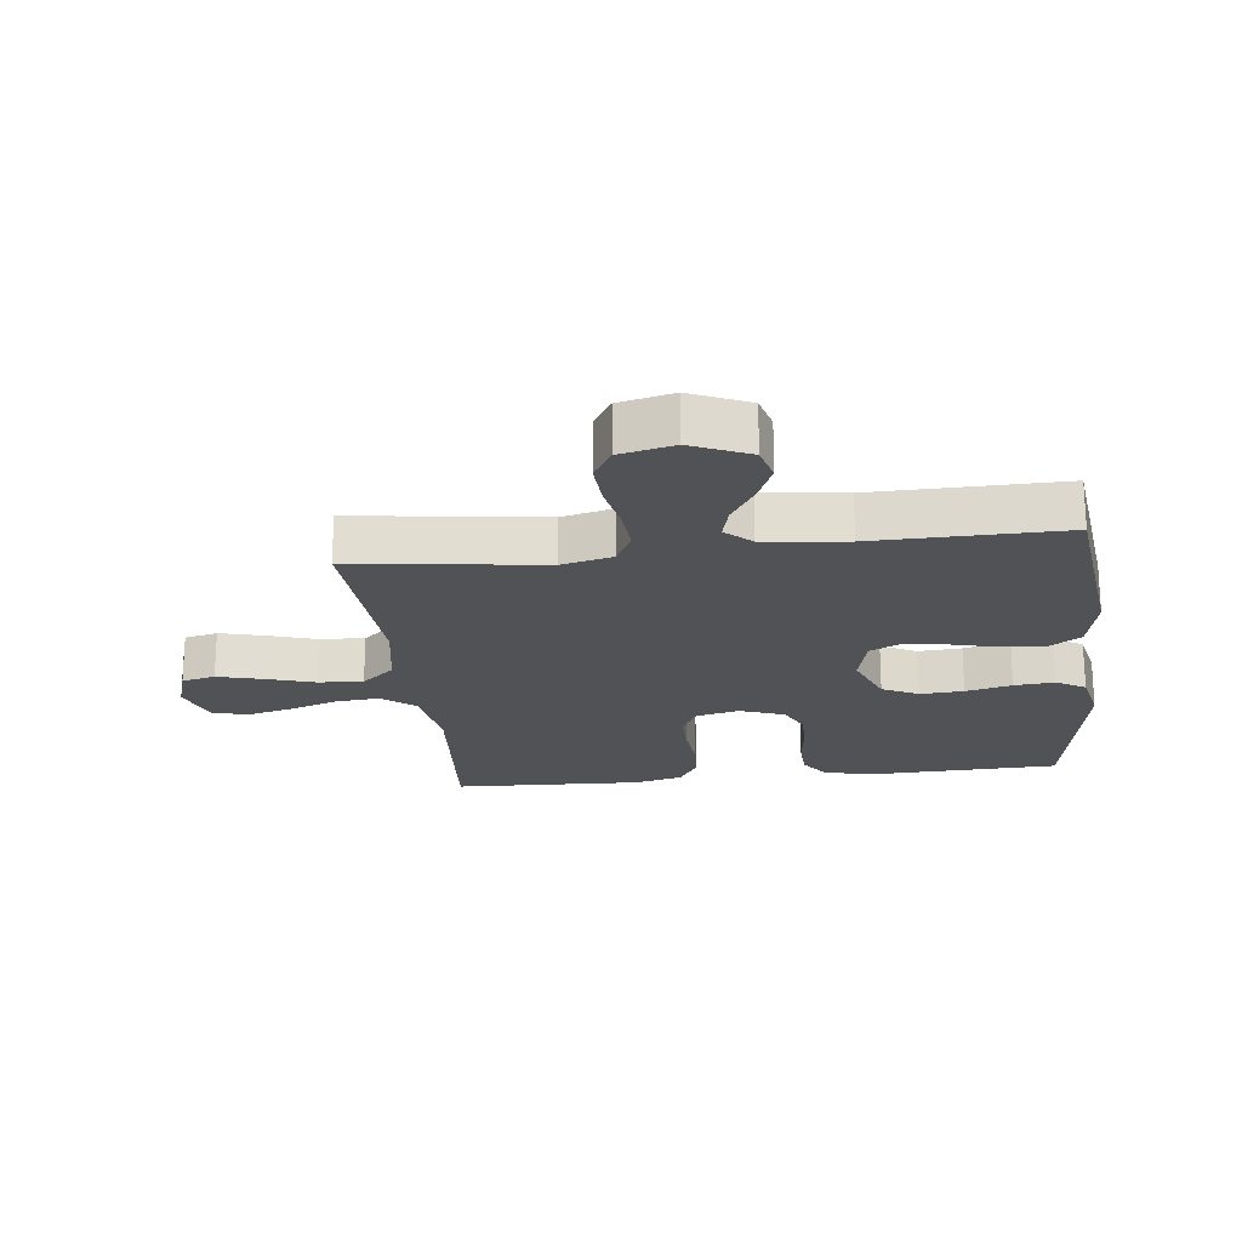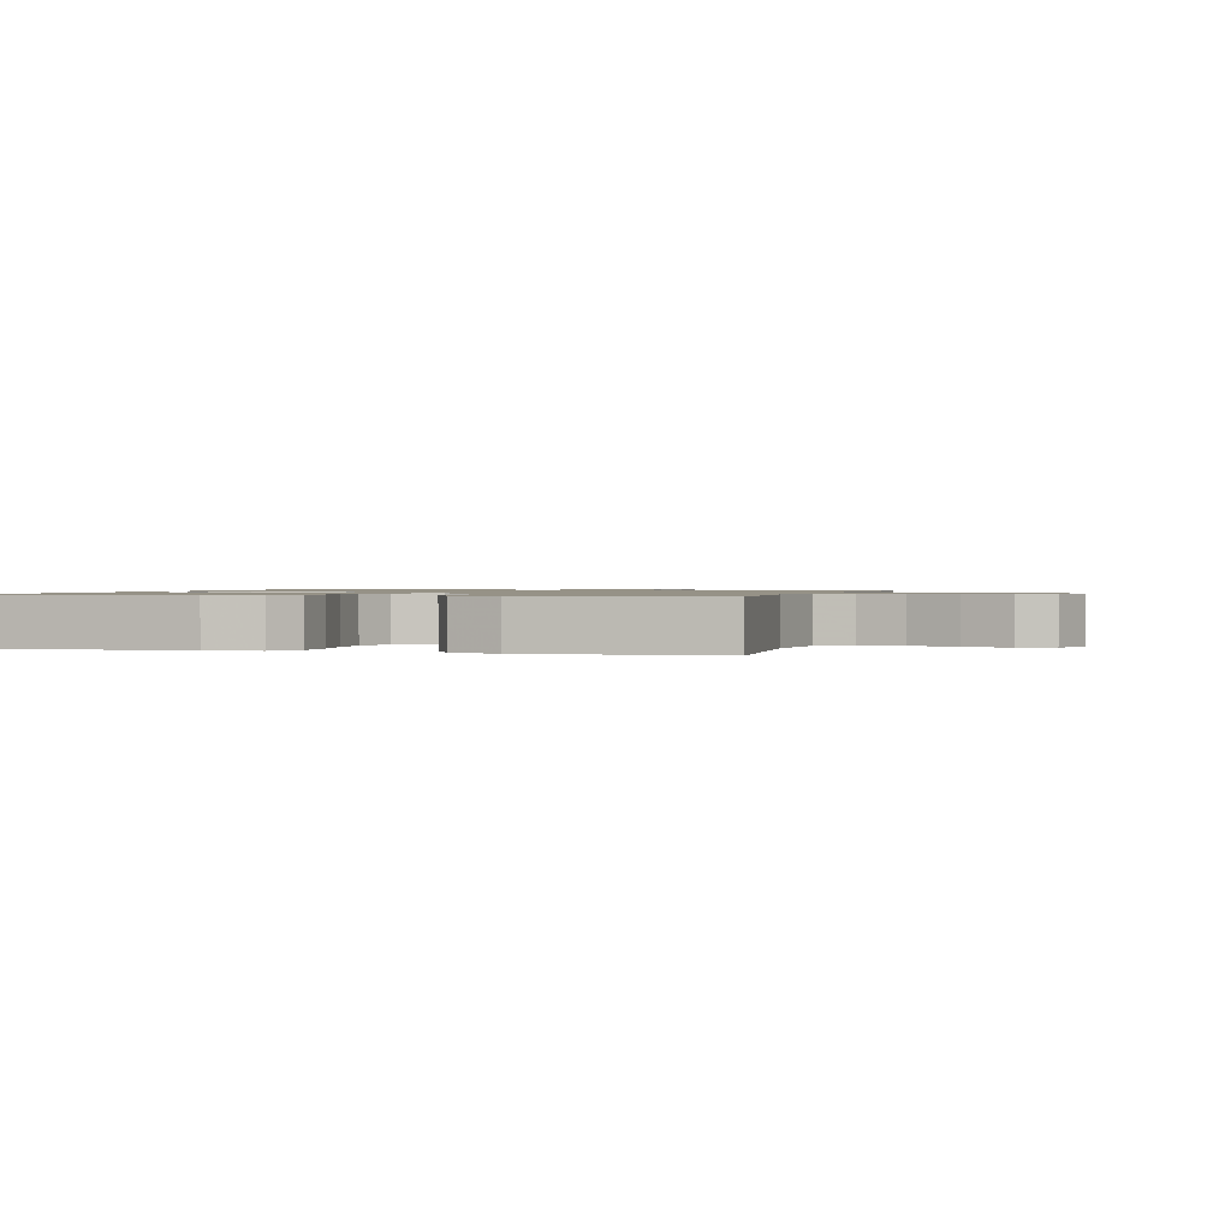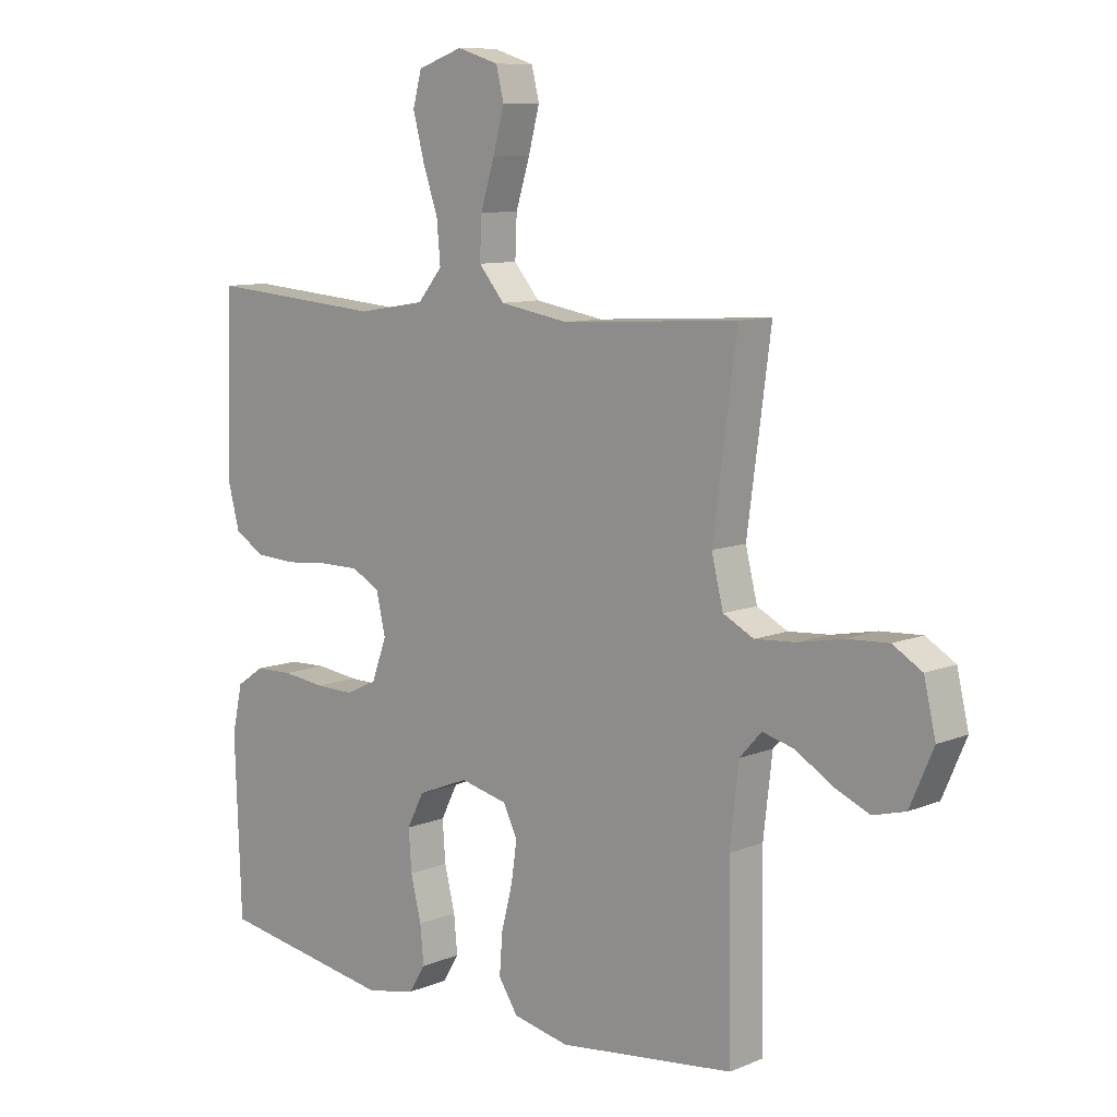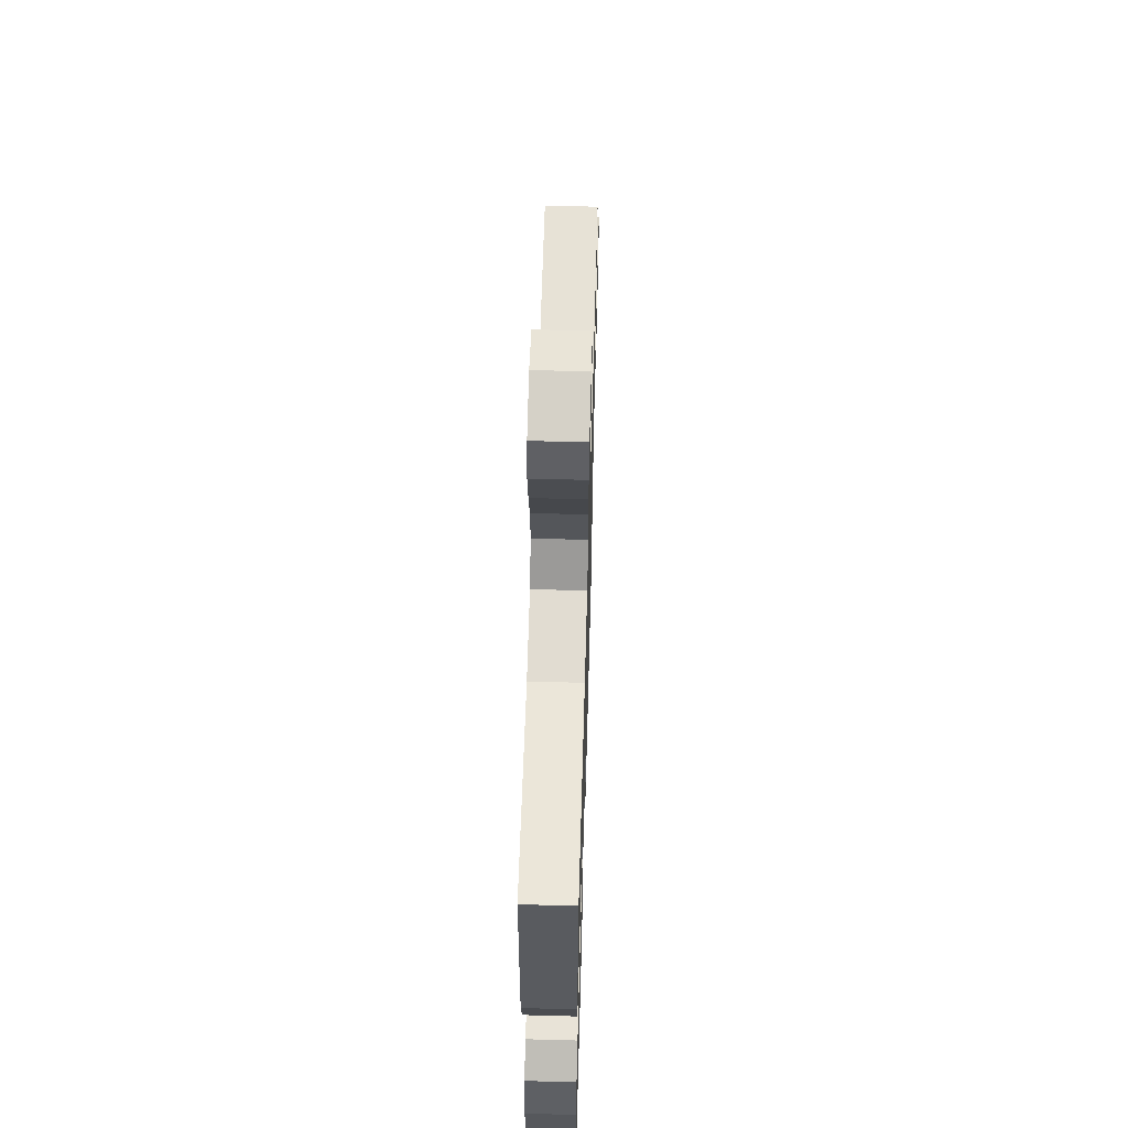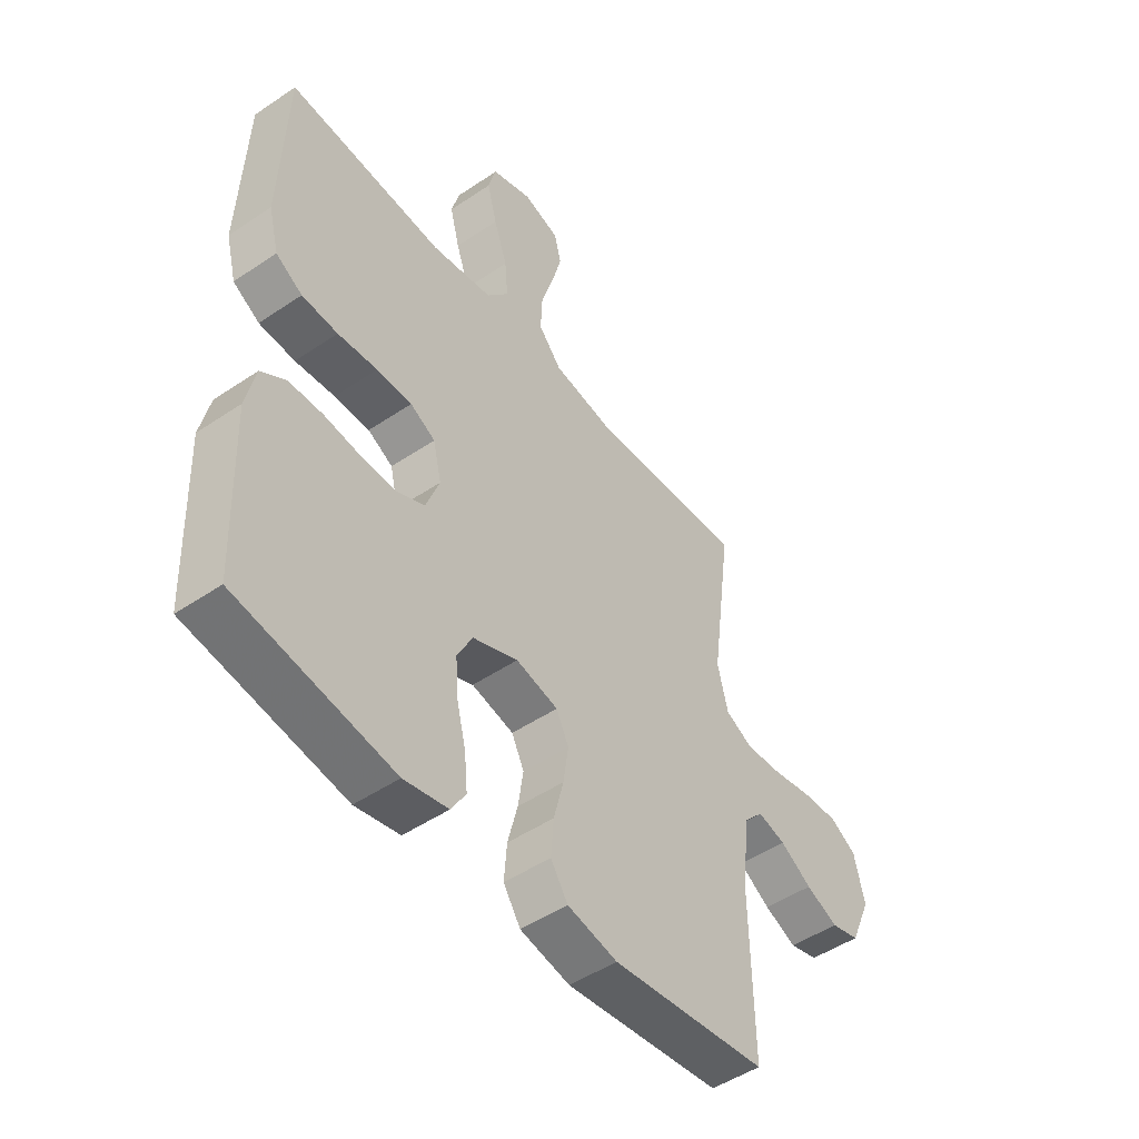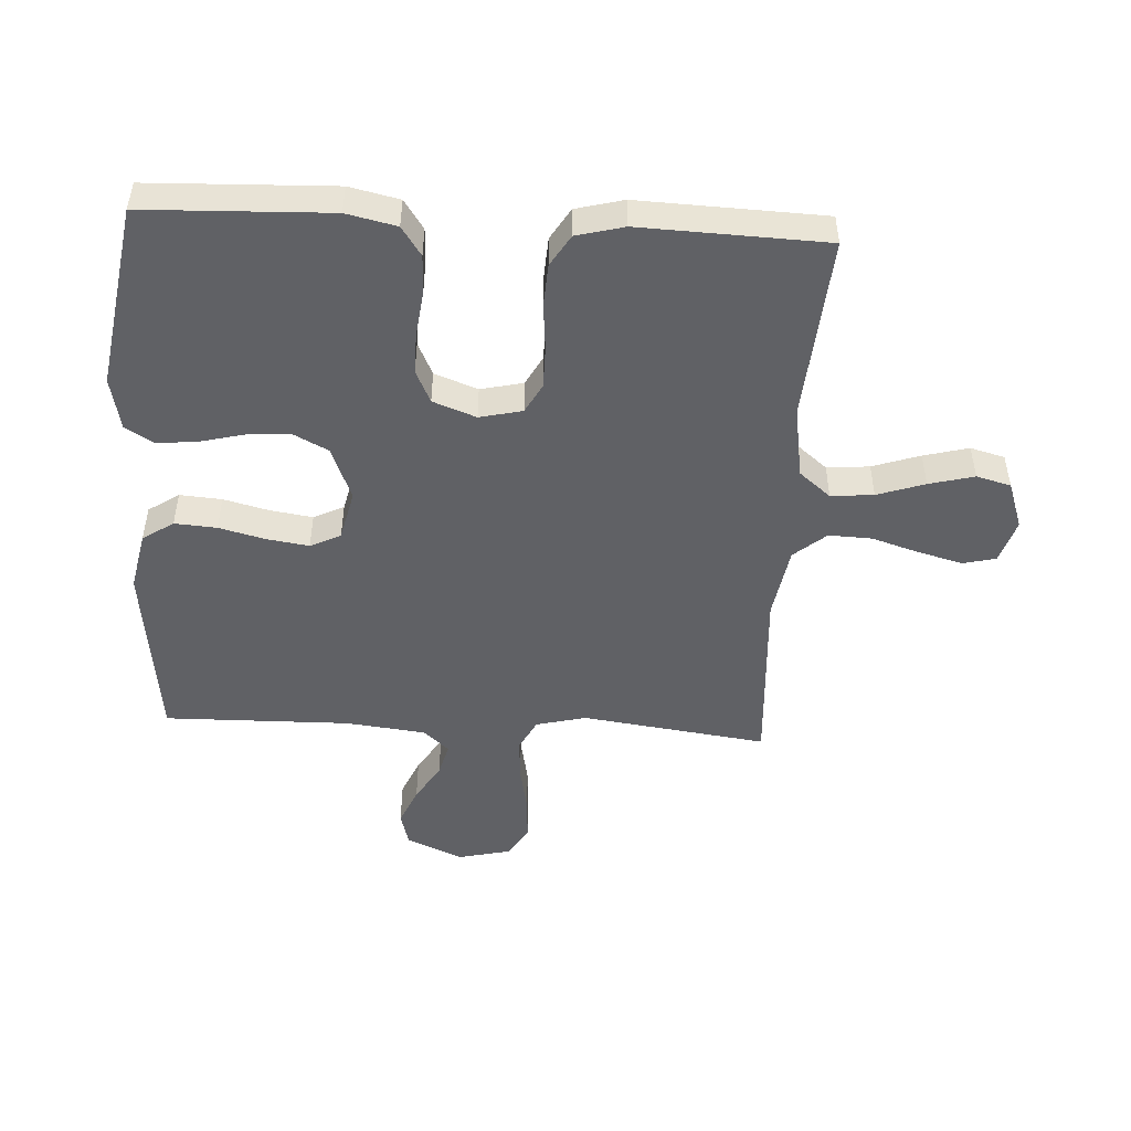
<metadata>
{"format":"obj","ext":"obj","renderer":"f3d","projection":"perspective","resolution":1024,"background":"white","views":[{"elev":-21.2,"azim":96.6,"up":"+Y"},{"elev":1.0,"azim":-73.7,"up":"+Y"},{"elev":9.5,"azim":43.2,"up":"+Z"},{"elev":59.9,"azim":-88.4,"up":"+Z"},{"elev":-49.0,"azim":-53.1,"up":"+Z"},{"elev":-48.9,"azim":-93.2,"up":"+Y"}]}
</metadata>
<code>
v -0.5 0.07 0.5
v -0.2 0.07 0.476
v -0.083 0.07 0.495
v -0.041 0.07 0.546
v -0.047 0.07 0.615
v -0.073 0.07 0.692
v -0.092 0.07 0.765
v -0.077 0.07 0.821
v 0 0.07 0.848
v 0.071 0.07 0.826
v 0.084 0.07 0.773
v 0.065 0.07 0.701
v 0.041 0.07 0.624
v 0.038 0.07 0.554
v 0.082 0.07 0.502
v 0.2 0.07 0.482
v 0.5 0.07 0.5
v 0.46 0.07 0.2
v 0.48 0.07 0.119
v 0.532 0.07 0.092
v 0.602 0.07 0.097
v 0.678 0.07 0.112
v 0.749 0.07 0.116
v 0.799 0.07 0.086
v 0.819 0.07 0
v 0.779 0.07 -0.092
v 0.724 0.07 -0.107
v 0.662 0.07 -0.08
v 0.601 0.07 -0.042
v 0.547 0.07 -0.028
v 0.51 0.07 -0.069
v 0.495 0.07 -0.2
v 0.5 0.07 -0.5
v 0.2 0.07 -0.536
v 0.104 0.07 -0.516
v 0.071 0.07 -0.466
v 0.076 0.07 -0.398
v 0.095 0.07 -0.323
v 0.105 0.07 -0.255
v 0.081 0.07 -0.206
v 0 0.07 -0.187
v -0.087 0.07 -0.222
v -0.116 0.07 -0.279
v -0.111 0.07 -0.348
v -0.093 0.07 -0.421
v -0.087 0.07 -0.485
v -0.115 0.07 -0.531
v -0.2 0.07 -0.549
v -0.5 0.07 -0.5
v -0.511 0.07 -0.2
v -0.493 0.07 -0.119
v -0.446 0.07 -0.087
v -0.381 0.07 -0.085
v -0.309 0.07 -0.094
v -0.242 0.07 -0.095
v -0.189 0.07 -0.07
v -0.163 0.07 0
v -0.179 0.07 0.069
v -0.227 0.07 0.095
v -0.295 0.07 0.095
v -0.371 0.07 0.088
v -0.44 0.07 0.092
v -0.491 0.07 0.123
v -0.511 0.07 0.2
v -0.5 0 0.5
v -0.2 0 0.476
v -0.083 0 0.495
v -0.041 0 0.546
v -0.047 0 0.615
v -0.073 0 0.692
v -0.092 0 0.765
v -0.077 0 0.821
v 0 0 0.848
v 0.071 0 0.826
v 0.084 0 0.773
v 0.065 0 0.701
v 0.041 0 0.624
v 0.038 0 0.554
v 0.082 0 0.502
v 0.2 0 0.482
v 0.5 0 0.5
v 0.46 0 0.2
v 0.48 0 0.119
v 0.532 0 0.092
v 0.602 0 0.097
v 0.678 0 0.112
v 0.749 0 0.116
v 0.799 0 0.086
v 0.819 0 0
v 0.779 0 -0.092
v 0.724 0 -0.107
v 0.662 0 -0.08
v 0.601 0 -0.042
v 0.547 0 -0.028
v 0.51 0 -0.069
v 0.495 0 -0.2
v 0.5 0 -0.5
v 0.2 0 -0.536
v 0.104 0 -0.516
v 0.071 0 -0.466
v 0.076 0 -0.398
v 0.095 0 -0.323
v 0.105 0 -0.255
v 0.081 0 -0.206
v 0 0 -0.187
v -0.087 0 -0.222
v -0.116 0 -0.279
v -0.111 0 -0.348
v -0.093 0 -0.421
v -0.087 0 -0.485
v -0.115 0 -0.531
v -0.2 0 -0.549
v -0.5 0 -0.5
v -0.511 0 -0.2
v -0.493 0 -0.119
v -0.446 0 -0.087
v -0.381 0 -0.085
v -0.309 0 -0.094
v -0.242 0 -0.095
v -0.189 0 -0.07
v -0.163 0 0
v -0.179 0 0.069
v -0.227 0 0.095
v -0.295 0 0.095
v -0.371 0 0.088
v -0.44 0 0.092
v -0.491 0 0.123
v -0.511 0 0.2
f 64 1 2
f 63 64 2
f 62 63 2
f 61 62 2
f 60 61 2
f 59 60 2 3
f 58 59 3 4
f 57 58 4
f 52 53 54
f 51 52 54
f 50 51 54
f 49 50 54
f 48 49 54
f 47 48 54
f 46 47 54
f 45 46 54
f 44 45 54
f 43 44 54 55
f 42 43 55 56
f 36 37 38
f 35 36 38
f 34 35 38
f 33 34 38
f 32 33 38
f 31 32 38 39
f 30 31 39 40
f 27 28 29
f 26 27 29
f 25 26 29
f 24 25 29
f 23 24 29
f 22 23 29
f 21 22 29
f 20 21 29 30
f 30 40 41
f 20 30 41
f 19 20 41
f 16 17 18
f 42 56 57
f 41 42 57
f 19 41 57
f 18 19 57
f 16 18 57
f 15 16 57
f 11 12 13
f 10 11 13
f 9 10 13
f 8 9 13
f 7 8 13
f 6 7 13
f 5 6 13
f 14 15 57 4
f 4 5 13 14
f 66 65 128
f 66 128 127
f 66 127 126
f 66 126 125
f 66 125 124
f 67 66 124 123
f 68 67 123 122
f 68 122 121
f 118 117 116
f 118 116 115
f 118 115 114
f 118 114 113
f 118 113 112
f 118 112 111
f 118 111 110
f 118 110 109
f 118 109 108
f 119 118 108 107
f 120 119 107 106
f 102 101 100
f 102 100 99
f 102 99 98
f 102 98 97
f 102 97 96
f 103 102 96 95
f 104 103 95 94
f 93 92 91
f 93 91 90
f 93 90 89
f 93 89 88
f 93 88 87
f 93 87 86
f 93 86 85
f 94 93 85 84
f 105 104 94
f 105 94 84
f 105 84 83
f 82 81 80
f 121 120 106
f 121 106 105
f 121 105 83
f 121 83 82
f 121 82 80
f 121 80 79
f 77 76 75
f 77 75 74
f 77 74 73
f 77 73 72
f 77 72 71
f 77 71 70
f 77 70 69
f 68 121 79 78
f 78 77 69 68
f 1 65 66 2
f 2 66 67 3
f 3 67 68 4
f 4 68 69 5
f 5 69 70 6
f 6 70 71 7
f 7 71 72 8
f 8 72 73 9
f 9 73 74 10
f 10 74 75 11
f 11 75 76 12
f 12 76 77 13
f 13 77 78 14
f 14 78 79 15
f 15 79 80 16
f 16 80 81 17
f 17 81 82 18
f 18 82 83 19
f 19 83 84 20
f 20 84 85 21
f 21 85 86 22
f 22 86 87 23
f 23 87 88 24
f 24 88 89 25
f 25 89 90 26
f 26 90 91 27
f 27 91 92 28
f 28 92 93 29
f 29 93 94 30
f 30 94 95 31
f 31 95 96 32
f 32 96 97 33
f 33 97 98 34
f 34 98 99 35
f 35 99 100 36
f 36 100 101 37
f 37 101 102 38
f 38 102 103 39
f 39 103 104 40
f 40 104 105 41
f 41 105 106 42
f 42 106 107 43
f 43 107 108 44
f 44 108 109 45
f 45 109 110 46
f 46 110 111 47
f 47 111 112 48
f 48 112 113 49
f 49 113 114 50
f 50 114 115 51
f 51 115 116 52
f 52 116 117 53
f 53 117 118 54
f 54 118 119 55
f 55 119 120 56
f 56 120 121 57
f 57 121 122 58
f 58 122 123 59
f 59 123 124 60
f 60 124 125 61
f 61 125 126 62
f 62 126 127 63
f 63 127 128 64
f 64 128 65 1

</code>
